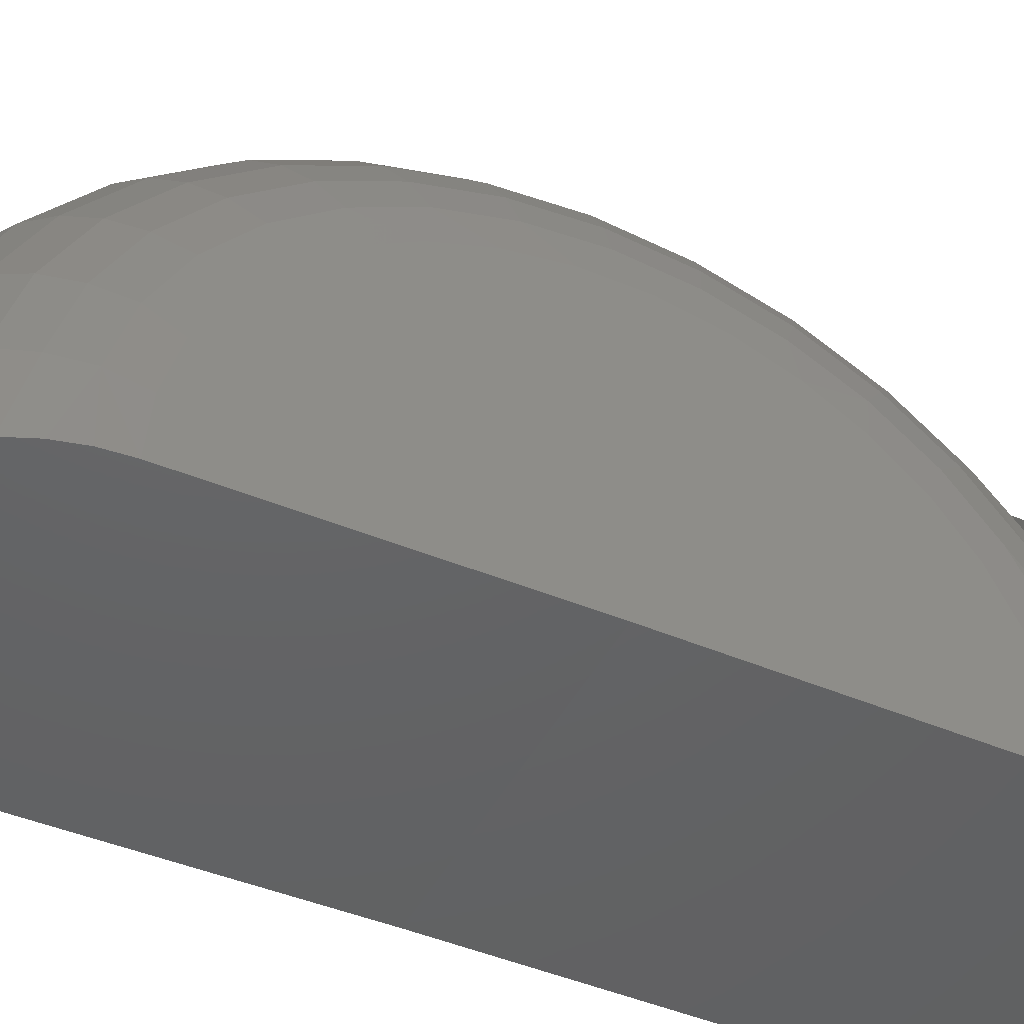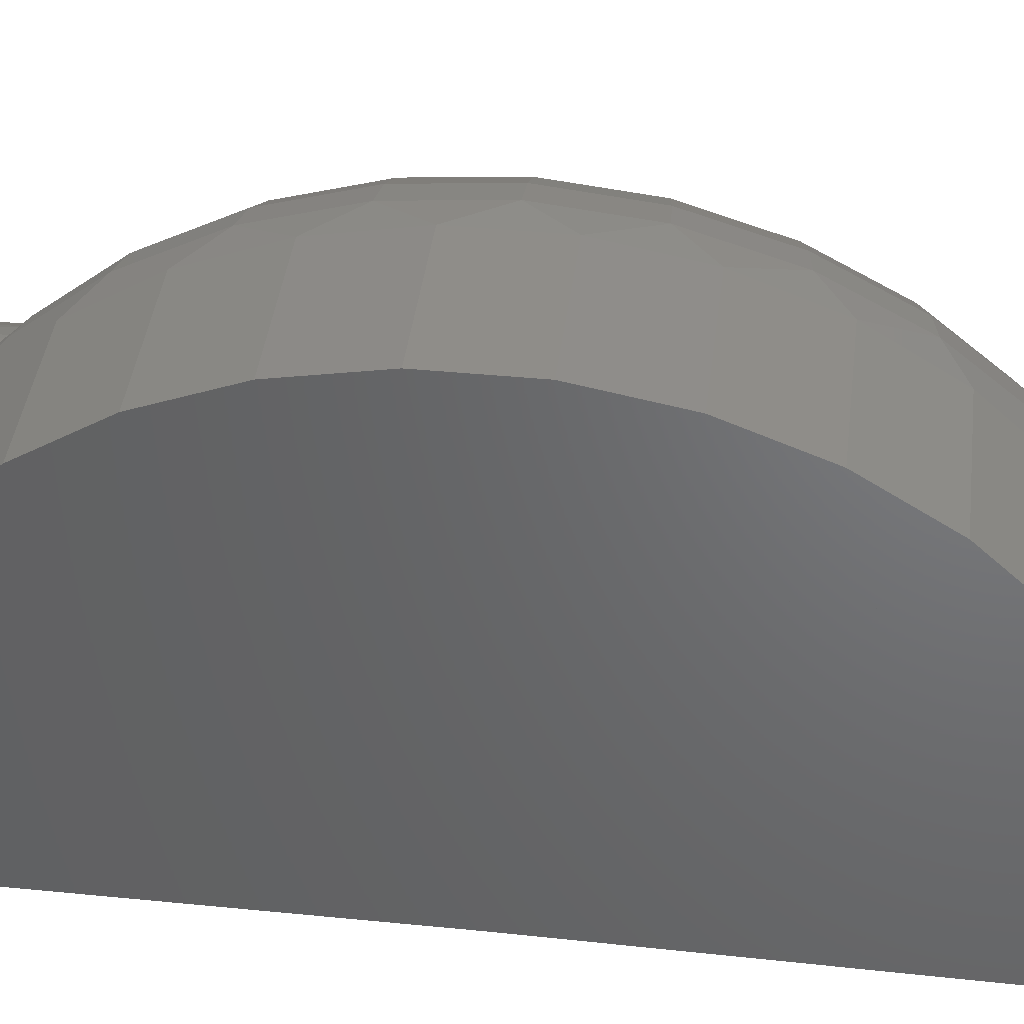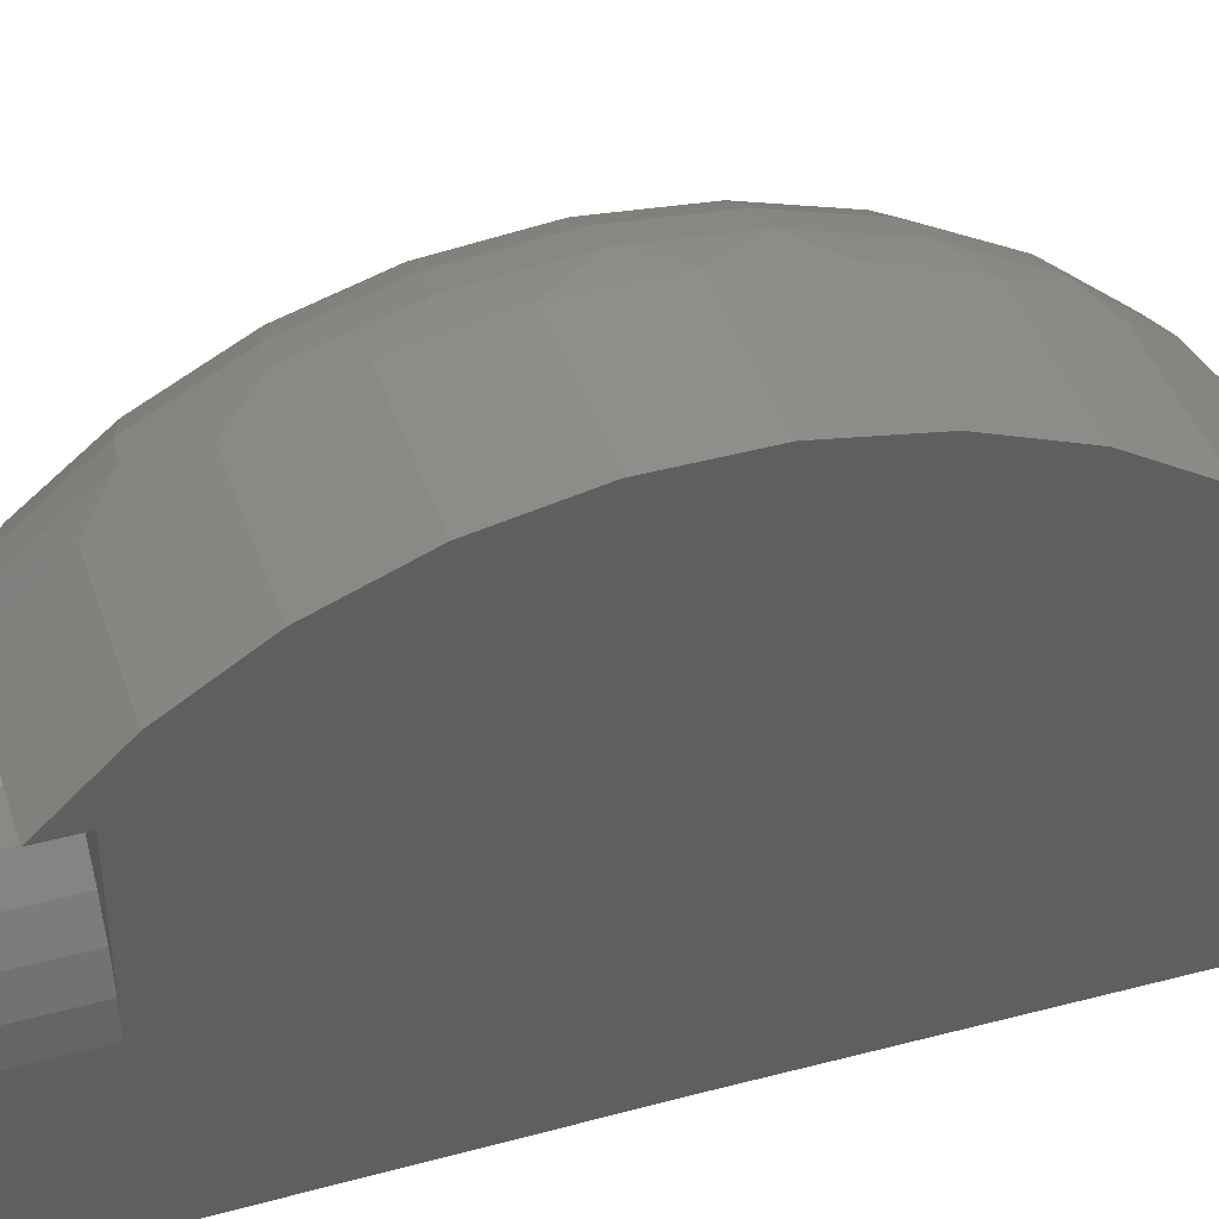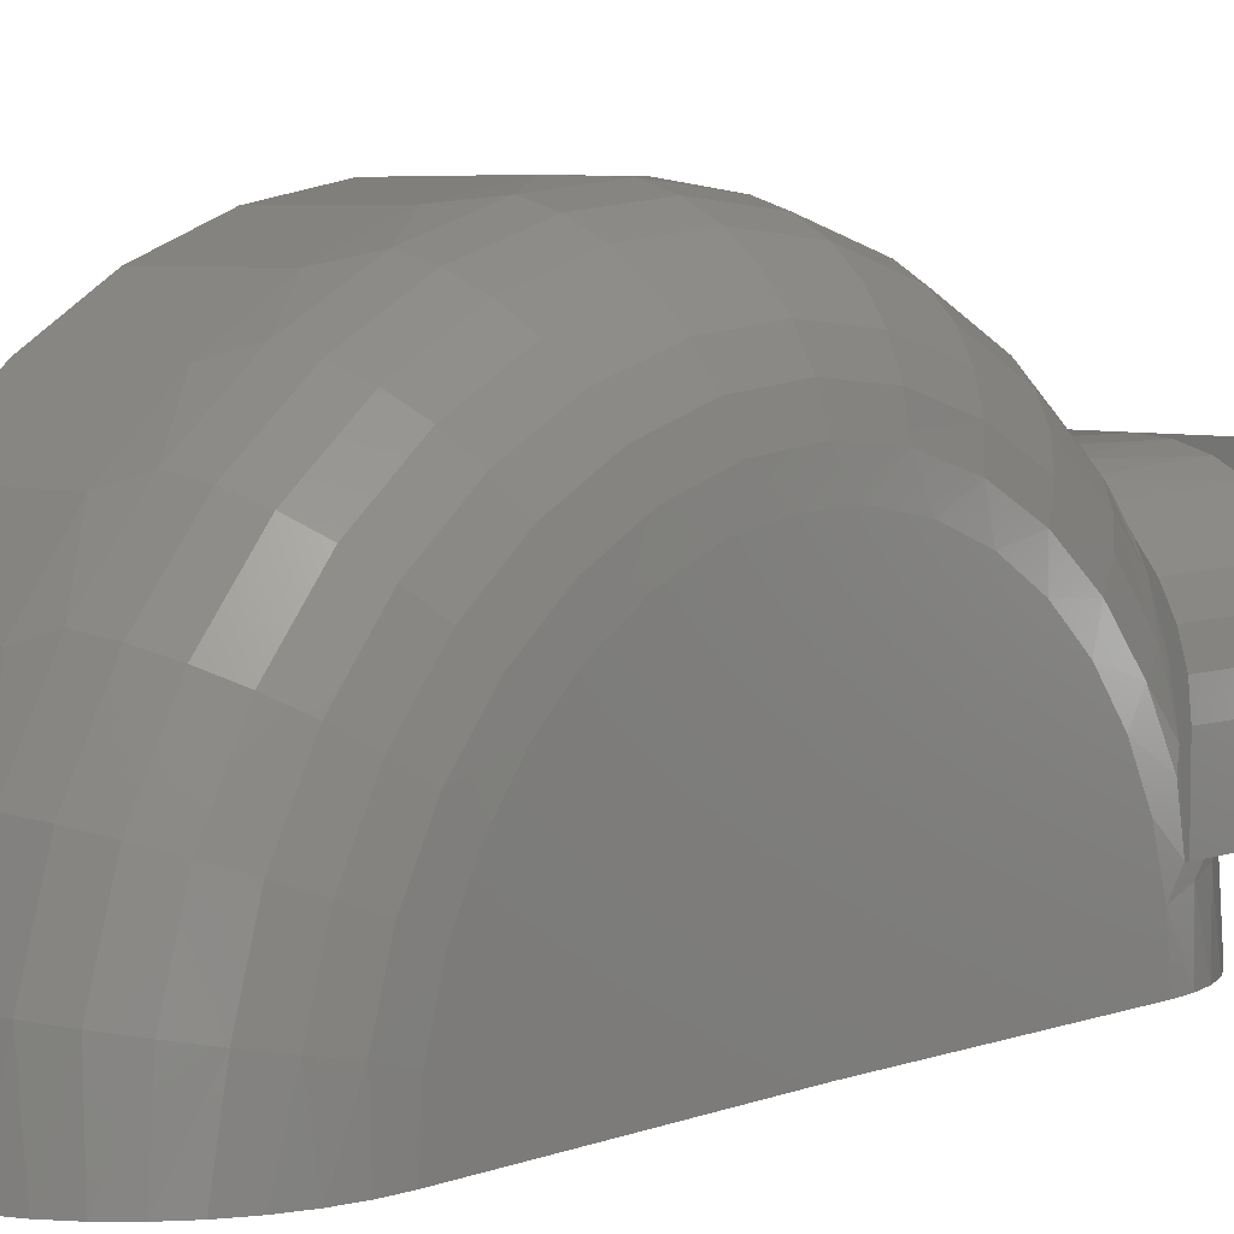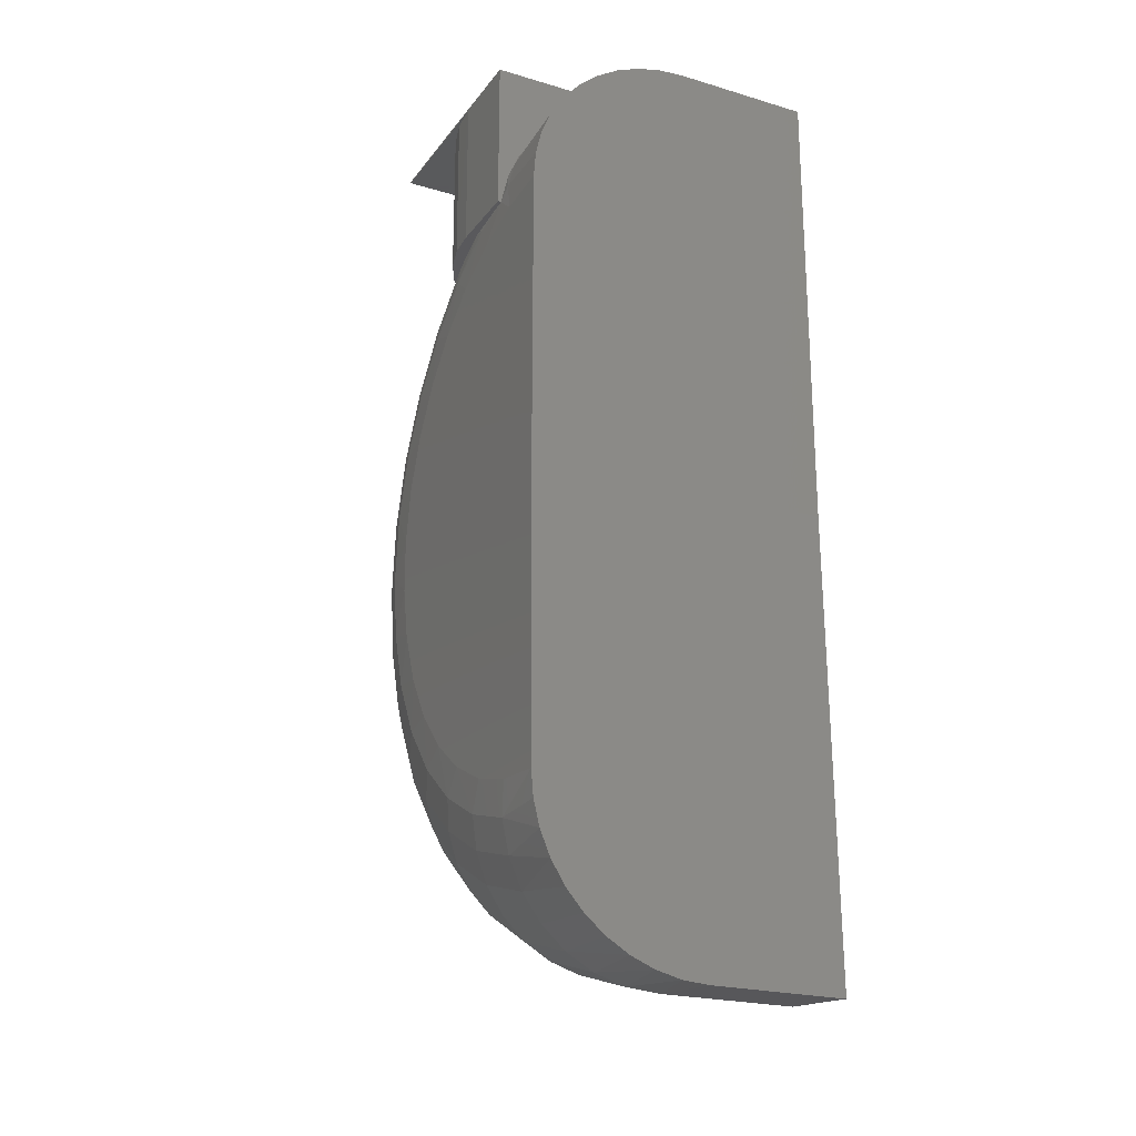
<metadata>
{"format":"stl","ext":"stl","renderer":"f3d","projection":"perspective","resolution":1024,"background":"white","views":[{"elev":-45.5,"azim":63.9,"up":"+Z"},{"elev":40.7,"azim":-83.0,"up":"+Z"},{"elev":43.0,"azim":-107.9,"up":"+Z"},{"elev":5.6,"azim":43.3,"up":"+Z"},{"elev":-22.3,"azim":153.0,"up":"+Y"}]}
</metadata>
<code>
# stl→obj: 221 verts, 438 faces
v 0.2988 2.993e-17 0.4952
v 0.3302 -0.25 0.4868
v 0.3457 3.095e-17 0.481
v 0.3676 -0.25 0.4706
v 0.3889 3.079e-17 0.4579
v 0.4019 -0.25 0.4485
v 0.4268 2.944e-17 0.4268
v 0.481 2.344e-17 0.3457
v 0.4579 2.696e-17 0.3889
v 0.461 -0.25 0.384
v 0.4824 -0.25 0.3421
v 0.4952 1.903e-17 0.2988
v 0.4322 -0.25 0.4212
v -2.776e-17 -1.388e-17 0.25
v -2.776e-17 -0.25 0.25
v 0.004804 -8.196e-18 0.2988
v 0.004804 -0.25 0.2988
v 0.01903 -2.2e-18 0.3457
v 0.01903 -0.25 0.3457
v 0.04213 3.881e-18 0.3889
v 0.04213 -0.25 0.3889
v 0.07322 9.813e-18 0.4268
v 0.07322 -0.25 0.4268
v 0.1111 1.537e-17 0.4579
v 0.1111 -0.25 0.4579
v 0.1543 2.033e-17 0.481
v 0.1543 -0.25 0.481
v 0.2012 2.451e-17 0.4952
v 0.2012 -0.25 0.4952
v 0.25 0 0.5
v 0.25 -0.25 0.5
v 0.2906 -0.25 0.4967
v 0.5 -0.25 0.25
v 0.5 1.388e-17 0.25
v 0.4956 -0.25 0.2969
v 1.531e-17 -0.25 0.5
v 0.25 -0.1927 0.5
v 0 -0.191 0.5
v 0.2239 -0.191 0.5
v 0 0 0.5
v 0 0.002632 0.5
v 0 0.002632 0.125
v 0 -0.01049 0.125
v 0 -1.489 0.13
v 0 -1.452 0.2646
v 0 -1.307 0.5022
v 0 -1.204 0.5967
v 0 -0.2934 0.595
v 0 -1.086 0.6706
v 0 -0.4116 0.6693
v 0 -0.9557 0.7212
v 0 -0.5416 0.7205
v 0 -0.8184 0.7469
v 0 -0.6787 0.7466
v 0 -1.391 0.3902
v 0 0 0
v 0 -0.75 0
v 0 -1.5 -0.00924
v 0.5 0.002632 0.5
v 0.5 0 0.5
v 0.4038 -0.25 0.4645
v 0.371 -0.25 0.5
v 0.2872 -0.201 0.5
v 0.3071 -0.2085 0.5
v 0.3281 -0.219 0.5
v 0.348 -0.2316 0.5
v 0.4405 -0.1188 0.125
v 0.4644 -0.1563 0.125
v 0.4766 -0.1801 0.1138
v 0.4682 -0.1506 0
v 0.4921 -0.2304 0.1038
v 0.4974 -0.2816 0.08791
v 0.4941 -0.2315 0
v 0.4921 -0.2607 0.2035
v 0.4974 -0.3454 0.2518
v 0.4974 -0.3059 0.1728
v 0.4513 -0.307 0.4458
v 0.4766 -0.3403 0.4122
v 0.4766 -0.2675 0.324
v 0.4497 -0.25 0.3846
v 0.4738 -0.25 0.3089
v 0.4921 -0.3101 0.2954
v 0.4974 -0.3987 0.3221
v 0.4921 -0.3765 0.3759
v 0.4974 -0.4642 0.3813
v 0.2239 -0.4116 0.6693
v 0.2773 -0.3386 0.6208
v 0.2239 -0.2934 0.595
v 0.4921 -0.4573 0.4417
v 0.4974 -0.5394 0.4275
v 0.2239 -0.5416 0.7205
v 0.2773 -0.4682 0.6894
v 0.4921 -0.5495 0.4905
v 0.4974 -0.6219 0.459
v 0.2239 -0.6787 0.7466
v 0.2773 -0.6086 0.7312
v 0.4921 -0.6494 0.5203
v 0.4974 -0.7088 0.4748
v 0.2239 -0.8184 0.7469
v 0.2773 -0.7546 0.7447
v 0.4921 -0.7533 0.5299
v 0.4974 -0.7971 0.4742
v 0.2239 -0.9557 0.7212
v 0.2773 -0.9004 0.7294
v 0.4921 -0.857 0.519
v 0.4974 -0.8837 0.4574
v 0.2239 -1.086 0.6706
v 0.2773 -1.04 0.6858
v 0.4921 -0.9566 0.488
v 0.4974 -0.9658 0.4249
v 0.2239 -1.204 0.5967
v 0.2773 -1.169 0.6157
v 0.4921 -1.048 0.4381
v 0.4974 -1.04 0.3778
v 0.2239 -1.307 0.5022
v 0.2773 -1.281 0.5217
v 0.4921 -1.128 0.3712
v 0.4974 -1.105 0.3177
v 0.2239 -1.391 0.3902
v 0.2773 -1.373 0.4075
v 0.4921 -1.194 0.29
v 0.4974 -1.158 0.2468
v 0.2239 -1.452 0.2646
v 0.2773 -1.441 0.2776
v 0.4921 -1.242 0.1975
v 0.4974 -1.196 0.1673
v 0.2239 -1.489 0.13
v 0.2669 -1.497 -0.009198
v 0.2773 -1.482 0.1368
v 0.4921 -1.271 0.09737
v 0.4845 -1.309 -0.006893
v 0.4941 -1.268 -0.006388
v 0.4766 -1.321 0.1068
v 0.4682 -1.349 -0.007385
v 0.4513 -1.368 0.1155
v 0.4459 -1.386 -0.007839
v 0.3758 -1.442 0.1293
v 0.3286 -1.467 0.134
v 0.3485 -1.47 -0.00887
v 0.3087 -1.486 -0.009074
v 0.2239 -1.5 -0.00924
v 0.4974 -0.2734 0
v 0.4845 -0.1905 0
v 0.482 -0.1971 0.125
v 0.4869 -0.25 0.2328
v 0.4173 -0.2778 0.4752
v 0.3758 -0.2538 0.4993
v 0.2773 -0.225 0.5282
v 0.3286 -0.236 0.5172
v 0.4946 -0.25 0.125
v 0.4974 -1.227 -0.005871
v 0.4974 -1.219 0.08213
v 0.418 -1.419 -0.008244
v 0.4173 -1.409 0.1231
v 0.3853 -1.447 -0.008591
v 0.2239 0 0
v 0.2239 -0.01049 0.125
v 0.2669 -0.003396 0
v 0.2669 -0.01394 0.125
v 0.3087 -0.01348 0
v 0.3087 -0.02416 0.125
v 0.3485 -0.03005 0
v 0.3485 -0.04099 0.125
v 0.3853 -0.05267 0
v 0.3852 -0.06393 0.125
v 0.418 -0.08079 0
v 0.4148 -0.0894 0.125
v 0.4459 -0.1137 0
v 0.4766 -0.429 0.4845
v 0.4513 -0.4029 0.5239
v 0.4173 -0.38 0.5584
v 0.3758 -0.3612 0.5868
v 0.3286 -0.3472 0.6079
v 0.4766 -0.5301 0.538
v 0.4513 -0.5122 0.5817
v 0.4173 -0.4965 0.6201
v 0.3758 -0.4836 0.6516
v 0.3286 -0.4741 0.675
v 0.4766 -0.6397 0.5706
v 0.4513 -0.6307 0.6171
v 0.4173 -0.6228 0.6577
v 0.3758 -0.6164 0.6911
v 0.3286 -0.6116 0.7159
v 0.4766 -0.7536 0.5812
v 0.4513 -0.7539 0.6285
v 0.4173 -0.7541 0.6699
v 0.3758 -0.7543 0.7039
v 0.3286 -0.7545 0.7292
v 0.4766 -0.8673 0.5692
v 0.4513 -0.8769 0.6155
v 0.4173 -0.8852 0.6561
v 0.3758 -0.8921 0.6894
v 0.3286 -0.8972 0.7142
v 0.4766 -0.9765 0.5352
v 0.4513 -0.995 0.5788
v 0.4173 -1.011 0.6169
v 0.3758 -1.024 0.6482
v 0.3286 -1.034 0.6715
v 0.4766 -1.077 0.4805
v 0.4513 -1.104 0.5196
v 0.4173 -1.127 0.5538
v 0.3758 -1.146 0.582
v 0.3286 -1.16 0.6028
v 0.4766 -1.165 0.4072
v 0.4513 -1.198 0.4403
v 0.4173 -1.228 0.4693
v 0.3758 -1.252 0.4931
v 0.3286 -1.27 0.5108
v 0.4766 -1.236 0.318
v 0.4513 -1.276 0.3439
v 0.4173 -1.311 0.3666
v 0.3758 -1.339 0.3852
v 0.3286 -1.36 0.399
v 0.4766 -1.289 0.2166
v 0.4513 -1.333 0.2342
v 0.4173 -1.372 0.2497
v 0.3758 -1.403 0.2624
v 0.3286 -1.427 0.2718
v 0.5 -0.25 0.125
v 0.5 0.002632 0.125
v 0.4974 -0.75 0
f 1 2 3
f 3 2 4
f 3 4 5
f 4 6 5
f 7 5 6
f 8 9 10
f 10 11 8
f 12 8 11
f 13 10 9
f 13 9 7
f 13 7 6
f 14 15 16
f 16 15 17
f 16 17 18
f 18 17 19
f 18 19 20
f 20 19 21
f 20 21 22
f 22 21 23
f 22 23 24
f 24 23 25
f 24 25 26
f 26 25 27
f 26 27 28
f 28 27 29
f 28 29 30
f 30 29 31
f 30 31 1
f 1 31 32
f 1 32 2
f 33 34 35
f 35 34 12
f 35 12 11
f 31 36 37
f 37 36 38
f 37 38 39
f 40 41 14
f 42 43 44
f 42 44 45
f 42 45 15
f 42 15 14
f 42 14 41
f 36 46 38
f 38 46 47
f 38 47 48
f 48 47 49
f 48 49 50
f 50 49 51
f 50 51 52
f 52 51 53
f 52 53 54
f 45 55 15
f 15 55 46
f 15 46 36
f 56 57 43
f 43 57 58
f 43 58 44
f 59 41 40
f 59 40 30
f 59 30 60
f 60 30 1
f 60 1 3
f 60 3 5
f 60 5 7
f 60 7 9
f 60 9 8
f 60 8 12
f 60 12 34
f 6 4 61
f 6 61 13
f 62 61 4
f 62 4 2
f 62 2 32
f 62 32 31
f 31 37 63
f 31 63 64
f 31 64 65
f 31 65 66
f 31 66 62
f 67 68 69
f 69 70 67
f 71 72 73
f 74 75 76
f 77 78 79
f 80 79 81
f 82 83 75
f 82 75 74
f 84 85 83
f 84 83 82
f 86 87 88
f 89 90 85
f 89 85 84
f 91 92 86
f 93 94 90
f 93 90 89
f 95 96 91
f 97 98 94
f 97 94 93
f 99 100 95
f 101 102 98
f 101 98 97
f 103 104 99
f 105 106 102
f 105 102 101
f 107 108 103
f 109 110 106
f 109 106 105
f 111 112 107
f 113 114 110
f 113 110 109
f 115 116 111
f 117 118 114
f 117 114 113
f 119 120 115
f 121 122 118
f 121 118 117
f 123 124 119
f 125 126 122
f 125 122 121
f 127 128 129
f 127 129 123
f 130 126 125
f 131 132 130
f 130 133 131
f 131 133 134
f 134 133 135
f 134 135 136
f 137 138 139
f 139 138 140
f 140 138 129
f 140 129 128
f 141 128 127
f 142 73 72
f 71 73 143
f 71 143 69
f 143 70 69
f 71 69 144
f 69 68 144
f 145 81 79
f 13 61 146
f 147 146 61
f 148 64 63
f 62 66 149
f 62 149 147
f 62 147 61
f 150 145 74
f 150 74 76
f 150 76 72
f 150 72 71
f 150 71 144
f 39 88 37
f 37 88 148
f 37 148 63
f 132 151 130
f 130 151 152
f 130 152 126
f 136 135 153
f 153 135 154
f 153 154 155
f 155 154 137
f 155 137 139
f 156 157 158
f 158 157 159
f 158 159 160
f 160 159 161
f 160 161 162
f 162 161 163
f 162 163 164
f 164 163 165
f 164 165 166
f 166 165 167
f 166 167 168
f 168 167 67
f 168 67 70
f 74 145 82
f 82 145 79
f 82 79 84
f 84 79 78
f 13 146 80
f 80 146 77
f 80 77 79
f 64 148 65
f 65 148 149
f 65 149 66
f 89 84 169
f 169 84 78
f 169 78 170
f 170 78 77
f 170 77 171
f 171 77 146
f 171 146 172
f 172 146 147
f 172 147 173
f 173 147 149
f 173 149 87
f 87 149 148
f 87 148 88
f 93 89 174
f 174 89 169
f 174 169 175
f 175 169 170
f 175 170 176
f 176 170 171
f 176 171 177
f 177 171 172
f 177 172 178
f 178 172 173
f 178 173 92
f 92 173 87
f 92 87 86
f 97 93 179
f 179 93 174
f 179 174 180
f 180 174 175
f 180 175 181
f 181 175 176
f 181 176 182
f 182 176 177
f 182 177 183
f 183 177 178
f 183 178 96
f 96 178 92
f 96 92 91
f 101 97 184
f 184 97 179
f 184 179 185
f 185 179 180
f 185 180 186
f 186 180 181
f 186 181 187
f 187 181 182
f 187 182 188
f 188 182 183
f 188 183 100
f 100 183 96
f 100 96 95
f 105 101 189
f 189 101 184
f 189 184 190
f 190 184 185
f 190 185 191
f 191 185 186
f 191 186 192
f 192 186 187
f 192 187 193
f 193 187 188
f 193 188 104
f 104 188 100
f 104 100 99
f 109 105 194
f 194 105 189
f 194 189 195
f 195 189 190
f 195 190 196
f 196 190 191
f 196 191 197
f 197 191 192
f 197 192 198
f 198 192 193
f 198 193 108
f 108 193 104
f 108 104 103
f 113 109 199
f 199 109 194
f 199 194 200
f 200 194 195
f 200 195 201
f 201 195 196
f 201 196 202
f 202 196 197
f 202 197 203
f 203 197 198
f 203 198 112
f 112 198 108
f 112 108 107
f 117 113 204
f 204 113 199
f 204 199 205
f 205 199 200
f 205 200 206
f 206 200 201
f 206 201 207
f 207 201 202
f 207 202 208
f 208 202 203
f 208 203 116
f 116 203 112
f 116 112 111
f 121 117 209
f 209 117 204
f 209 204 210
f 210 204 205
f 210 205 211
f 211 205 206
f 211 206 212
f 212 206 207
f 212 207 213
f 213 207 208
f 213 208 120
f 120 208 116
f 120 116 115
f 125 121 214
f 214 121 209
f 214 209 215
f 215 209 210
f 215 210 216
f 216 210 211
f 216 211 217
f 217 211 212
f 217 212 218
f 218 212 213
f 218 213 124
f 124 213 120
f 124 120 119
f 130 125 133
f 133 125 214
f 133 214 135
f 135 214 215
f 135 215 154
f 154 215 216
f 154 216 137
f 137 216 217
f 137 217 138
f 138 217 218
f 138 218 129
f 129 218 124
f 129 124 123
f 58 141 44
f 44 141 127
f 44 127 45
f 45 127 123
f 45 123 55
f 55 123 119
f 55 119 46
f 46 119 115
f 46 115 47
f 47 115 111
f 47 111 49
f 49 111 107
f 49 107 51
f 51 107 103
f 51 103 53
f 53 103 99
f 53 99 54
f 54 99 95
f 54 95 52
f 52 95 91
f 52 91 50
f 50 91 86
f 50 86 48
f 48 86 88
f 48 88 38
f 38 88 39
f 40 14 16
f 40 16 18
f 40 18 20
f 40 20 22
f 40 22 24
f 40 24 26
f 40 26 28
f 40 28 30
f 36 31 29
f 36 29 27
f 36 27 25
f 36 25 23
f 36 23 21
f 36 21 19
f 36 19 17
f 36 17 15
f 150 35 145
f 150 219 35
f 33 35 219
f 35 11 145
f 81 145 11
f 11 10 81
f 81 10 80
f 13 80 10
f 59 60 34
f 33 219 34
f 34 219 220
f 34 220 59
f 59 220 41
f 41 220 42
f 220 219 150
f 220 150 144
f 220 144 68
f 220 68 67
f 220 67 167
f 220 167 165
f 220 165 163
f 220 163 161
f 220 161 159
f 220 159 157
f 220 157 43
f 220 43 42
f 156 56 157
f 157 56 43
f 58 57 221
f 58 221 151
f 58 151 132
f 58 132 131
f 58 131 134
f 58 134 136
f 58 136 153
f 58 153 155
f 58 155 139
f 58 139 140
f 58 140 128
f 58 128 141
f 56 156 158
f 56 158 160
f 56 160 162
f 56 162 164
f 56 164 166
f 56 166 168
f 56 168 70
f 56 70 143
f 56 143 73
f 56 73 142
f 56 142 221
f 56 221 57
f 94 98 102
f 152 151 221
f 152 221 142
f 152 142 72
f 152 72 76
f 152 76 126
f 126 76 122
f 122 76 75
f 122 75 118
f 118 75 83
f 118 83 114
f 114 83 85
f 114 85 110
f 110 85 90
f 110 90 106
f 106 90 94
f 106 94 102

</code>
